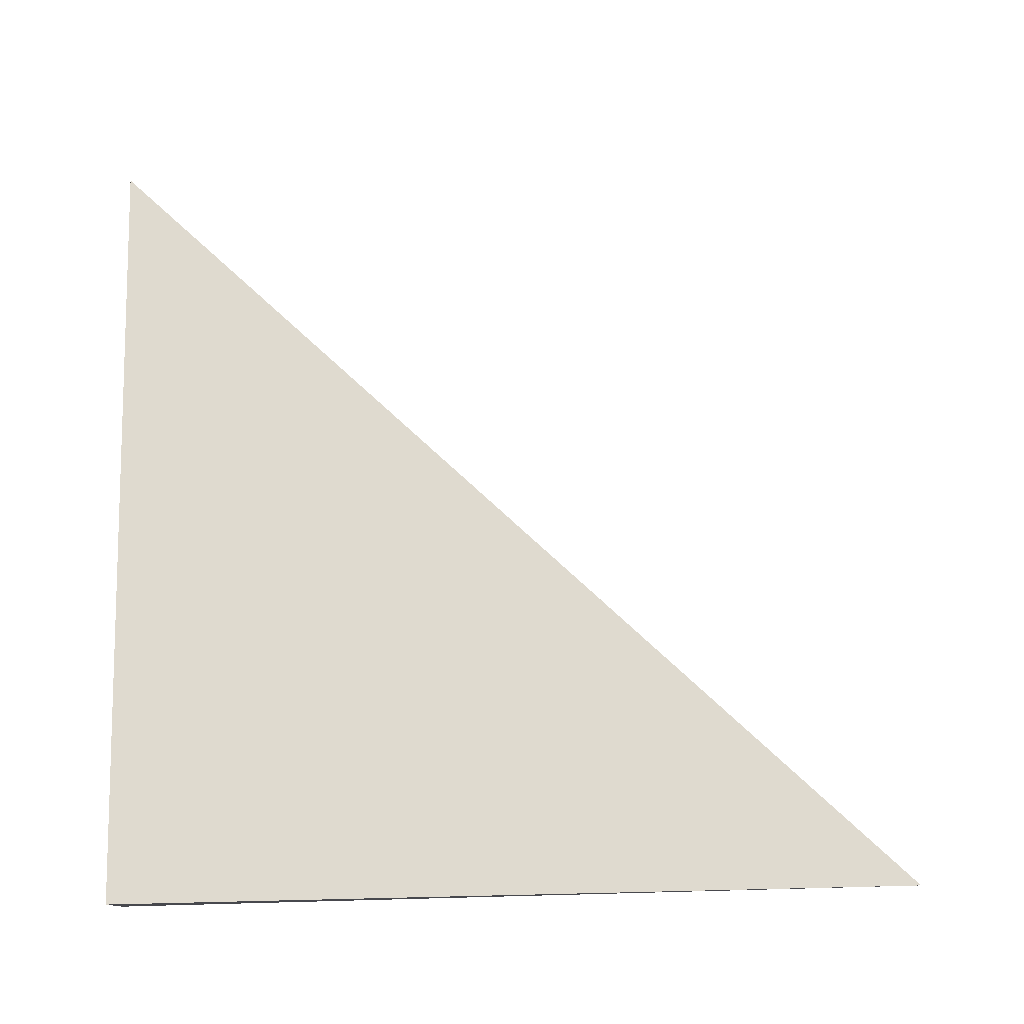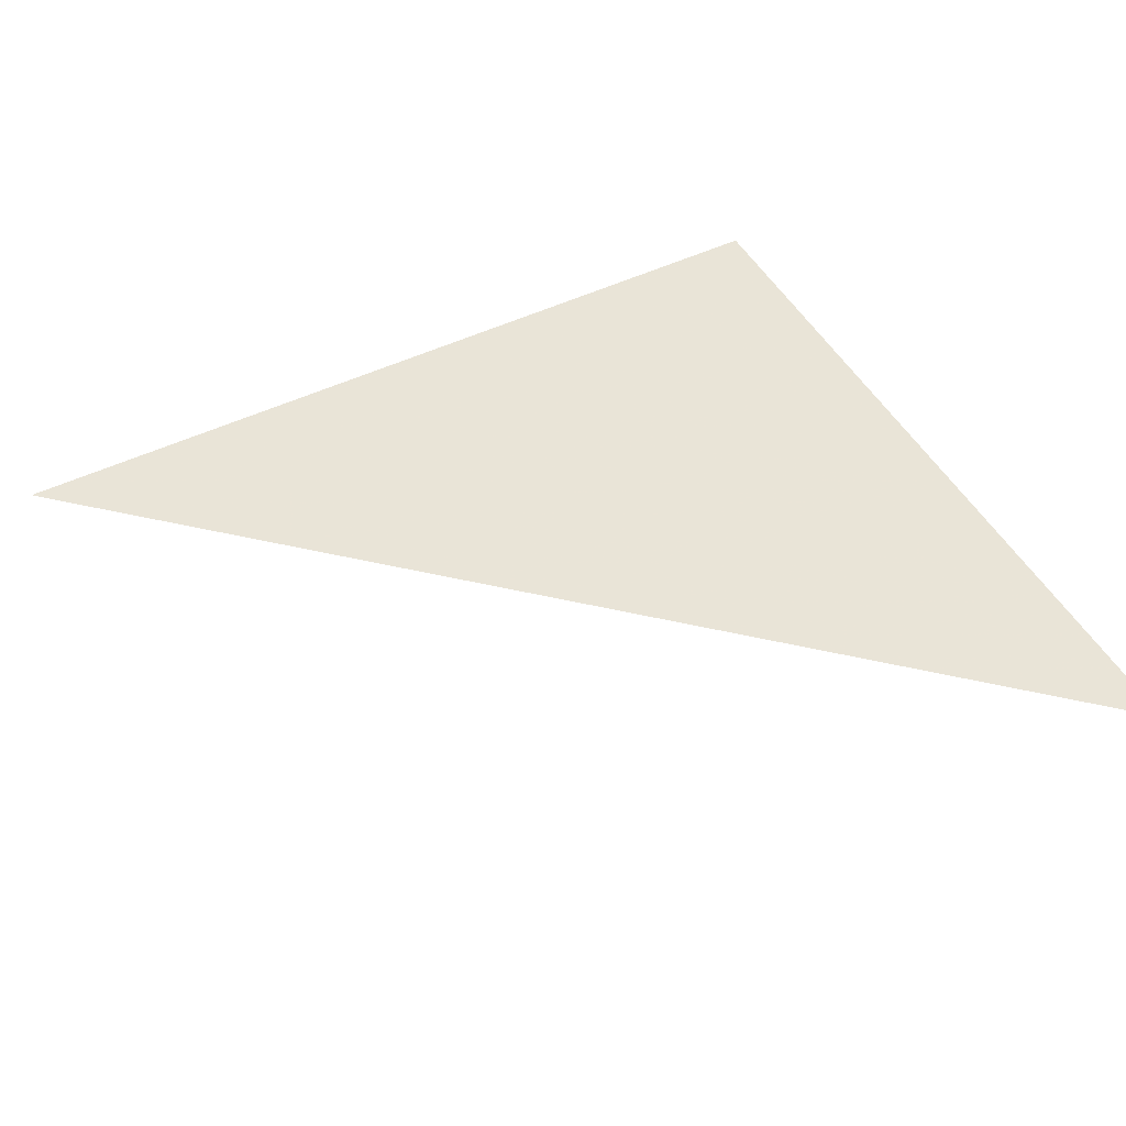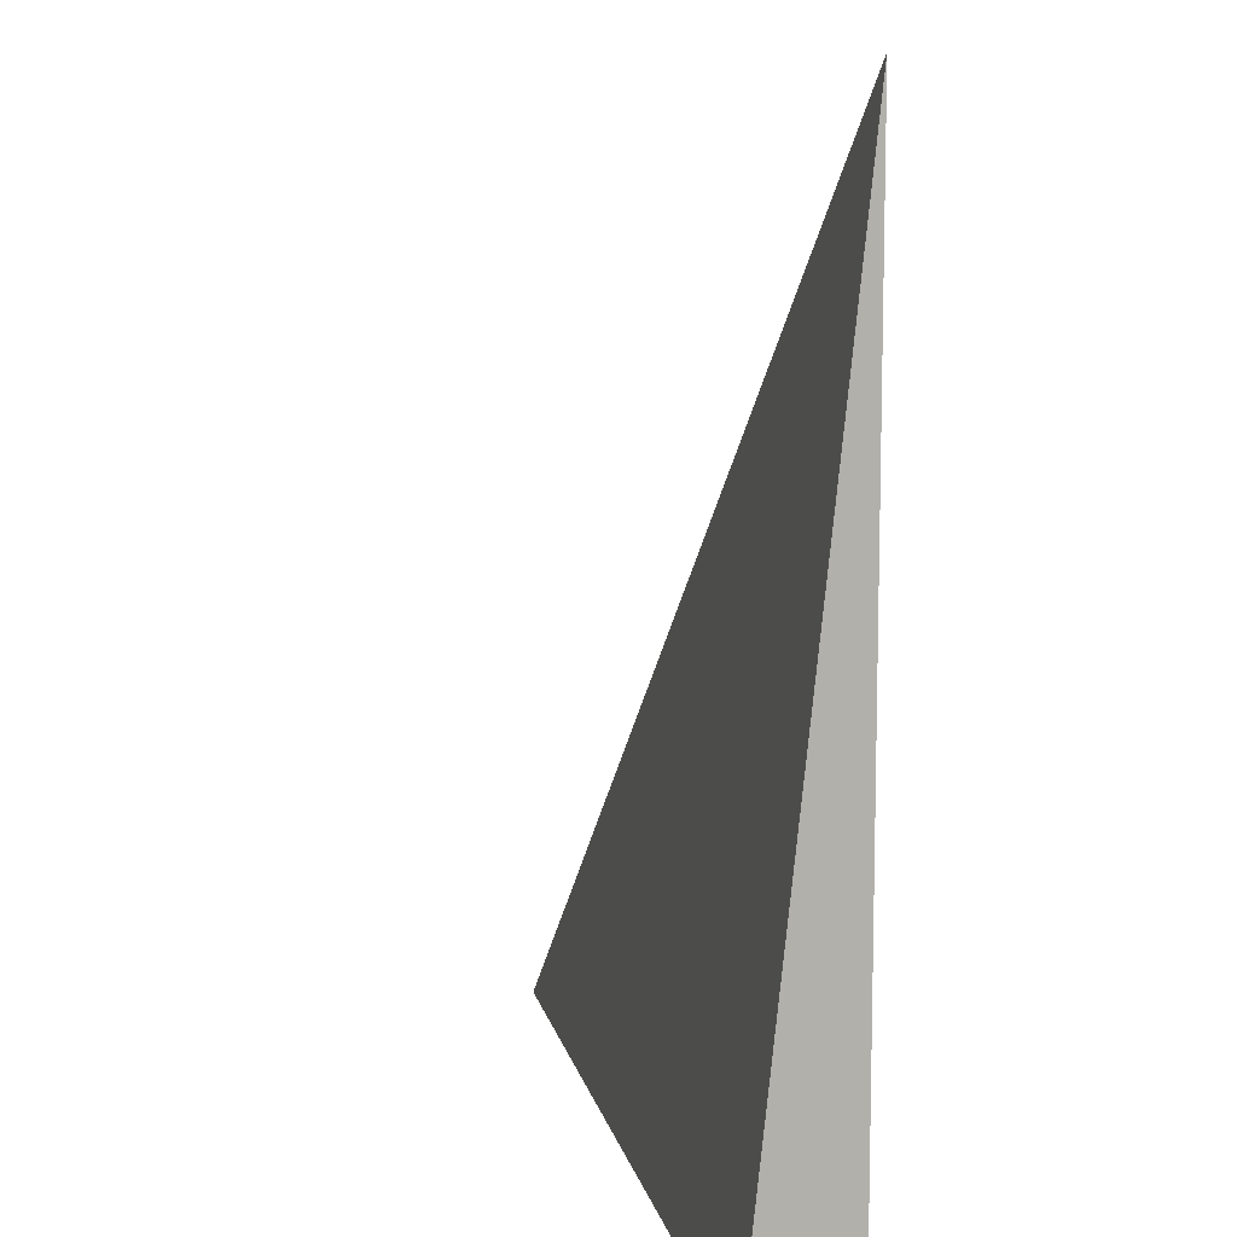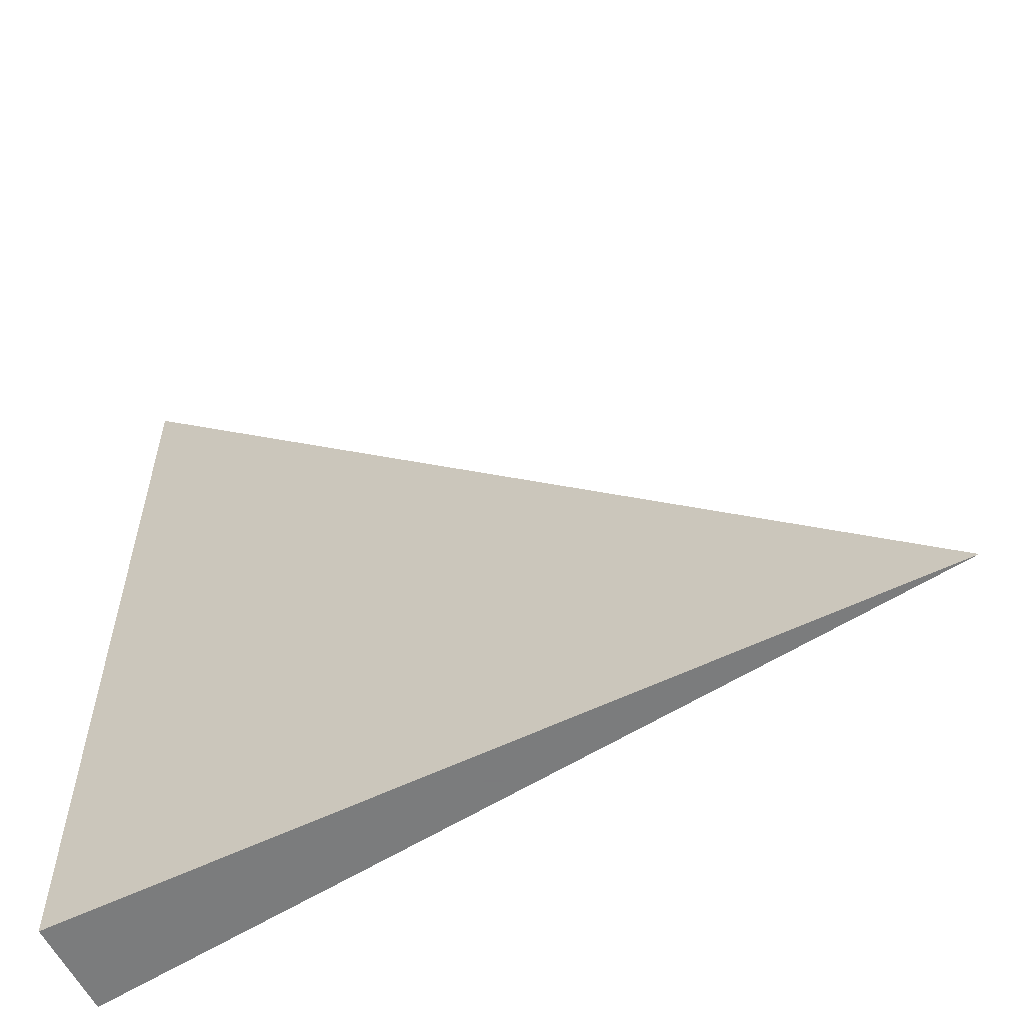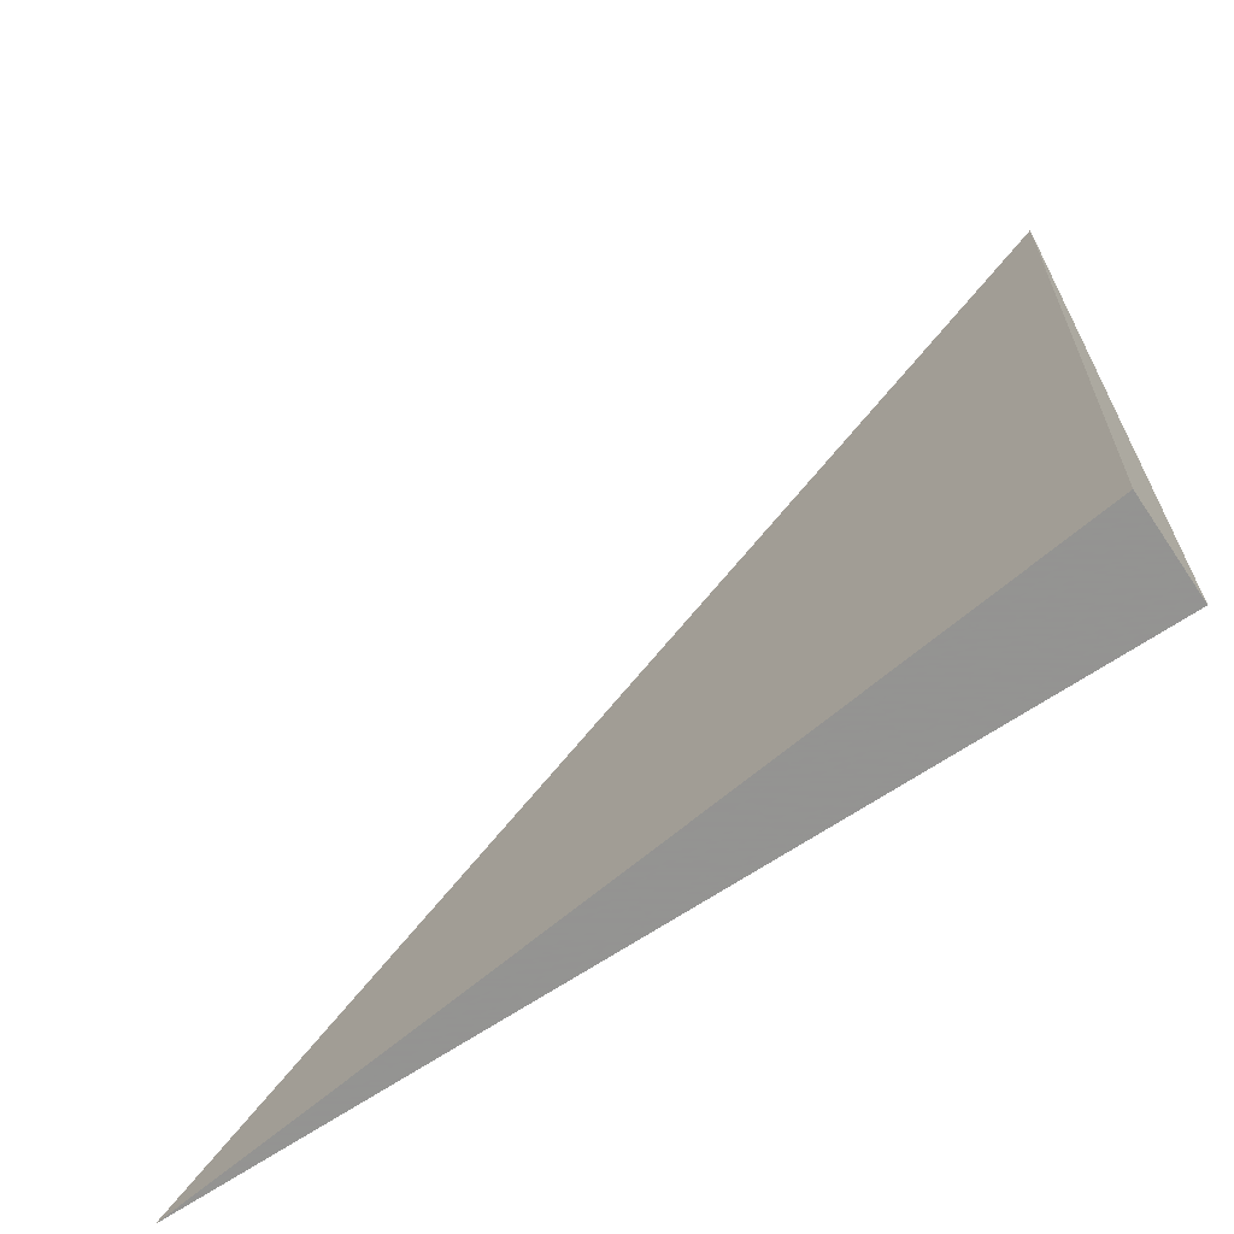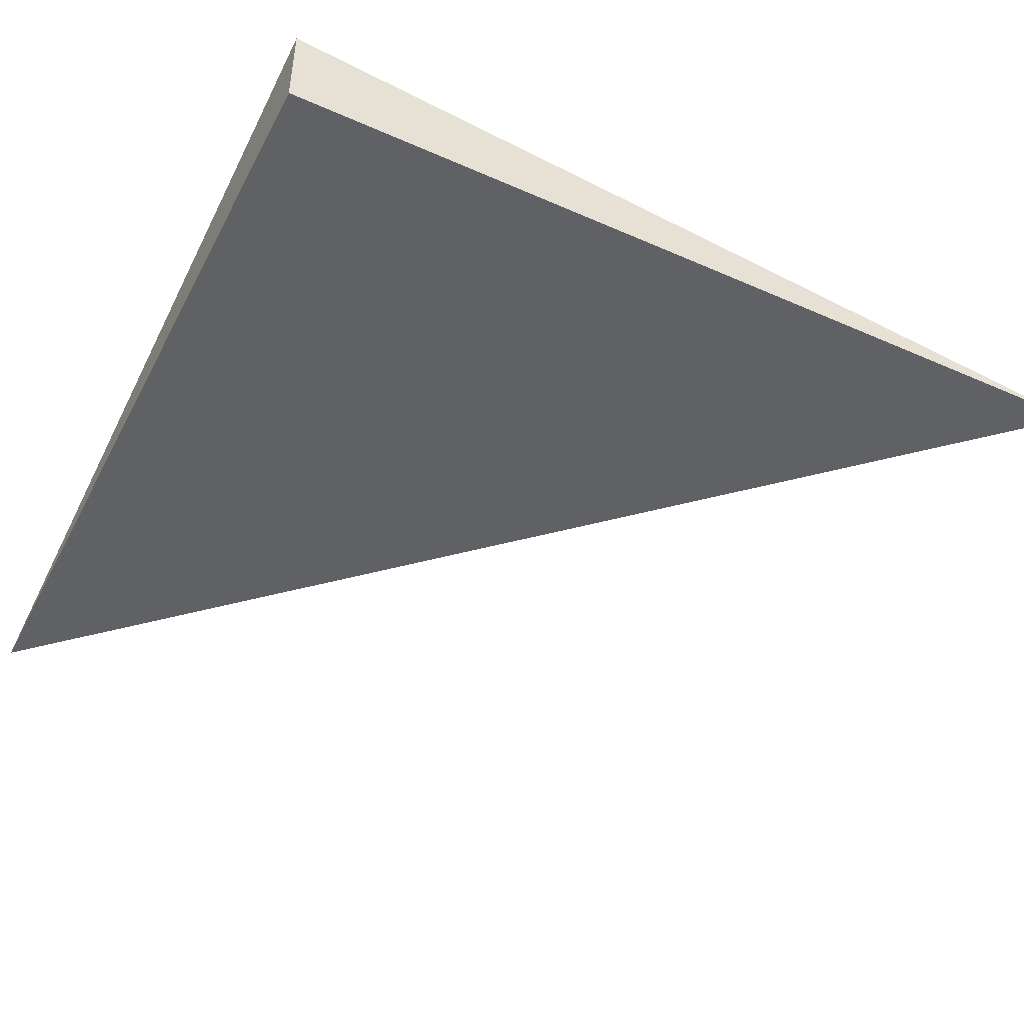
<metadata>
{"format":"obj","ext":"obj","renderer":"f3d","projection":"perspective","resolution":1024,"background":"white","views":[{"elev":78.1,"azim":-91.5,"up":"+Y"},{"elev":37.6,"azim":63.7,"up":"+Y"},{"elev":10.1,"azim":-107.6,"up":"+Z"},{"elev":-58.6,"azim":26.5,"up":"+Z"},{"elev":-66.9,"azim":-146.1,"up":"+Z"},{"elev":-46.5,"azim":-116.6,"up":"+Y"}]}
</metadata>
<code>
v -0.3044 -0.03435 -0.3173
v 0.9132 -0.03435 -0.3173
v -0.3044 0.1031 -0.3173
v -0.3044 -0.03435 0.9519
v -0.3044 0.03435 -0.3173
v 0.3044 0.03435 -0.3173
v 0.3044 -0.03435 -0.3173
v 0.3044 -0.03435 0.3173
v -0.3044 -0.03435 0.3173
v -0.3044 0.03435 0.3173
v -0.3044 3.469e-18 -0.3173
v 0 3.469e-18 -0.3173
v 0 -0.03435 -0.3173
v -0.3044 0.06871 -0.3173
v 0 0.06871 -0.3173
v 0 0.03435 -0.3173
v 0.6088 3.469e-18 -0.3173
v 0.6088 -0.03435 -0.3173
v 0.3044 3.469e-18 -0.3173
v 0 -0.03435 0
v -0.3044 -0.03435 0
v 0.6088 -0.03435 0
v 0.3044 -0.03435 0
v 0 -0.03435 0.6346
v -0.3044 -0.03435 0.6346
v 0 -0.03435 0.3173
v -0.3044 0.03435 0
v -0.3044 0.06871 0
v -0.3044 3.469e-18 0
v -0.3044 3.469e-18 0.6346
v -0.3044 3.469e-18 0.3173
v 0.3044 3.469e-18 0
v 0 0.03435 0
v 0 3.469e-18 0.3173
v -0.3044 -0.01718 -0.3173
v -0.1522 -0.01718 -0.3173
v -0.1522 -0.03435 -0.3173
v -0.3044 0.01718 -0.3173
v -0.1522 0.01718 -0.3173
v -0.1522 3.469e-18 -0.3173
v 0.1522 -0.01718 -0.3173
v 0.1522 -0.03435 -0.3173
v 0 -0.01718 -0.3173
v -0.3044 0.05153 -0.3173
v -0.1522 0.05153 -0.3173
v -0.1522 0.03435 -0.3173
v -0.3044 0.08589 -0.3173
v -0.1522 0.08589 -0.3173
v -0.1522 0.06871 -0.3173
v 0.1522 0.05153 -0.3173
v 0.1522 0.03435 -0.3173
v 0 0.05153 -0.3173
v 0.4566 0.01718 -0.3173
v 0.4566 3.469e-18 -0.3173
v 0.3044 0.01718 -0.3173
v 0.761 -0.01718 -0.3173
v 0.761 -0.03435 -0.3173
v 0.6088 -0.01718 -0.3173
v 0.4566 -0.03435 -0.3173
v 0.3044 -0.01718 -0.3173
v 0.4566 -0.01718 -0.3173
v 0 0.01718 -0.3173
v 0.1522 0.01718 -0.3173
v 0.1522 3.469e-18 -0.3173
v -0.1522 -0.03435 -0.1587
v -0.3044 -0.03435 -0.1587
v 0.1522 -0.03435 -0.1587
v 0 -0.03435 -0.1587
v -0.1522 -0.03435 0.1587
v -0.3044 -0.03435 0.1587
v -0.1522 -0.03435 0
v 0.4566 -0.03435 -0.1587
v 0.3044 -0.03435 -0.1587
v 0.761 -0.03435 -0.1587
v 0.6088 -0.03435 -0.1587
v 0.4566 -0.03435 0.1587
v 0.3044 -0.03435 0.1587
v 0.4566 -0.03435 0
v 0.1522 -0.03435 0.476
v 0 -0.03435 0.476
v 0.1522 -0.03435 0.3173
v -0.1522 -0.03435 0.7933
v -0.3044 -0.03435 0.7933
v -0.1522 -0.03435 0.6346
v -0.3044 -0.03435 0.476
v -0.1522 -0.03435 0.3173
v -0.1522 -0.03435 0.476
v 0.1522 -0.03435 0
v 0.1522 -0.03435 0.1587
v 0 -0.03435 0.1587
v -0.3044 0.06871 -0.1587
v -0.3044 0.08589 -0.1587
v -0.3044 0.03435 -0.1587
v -0.3044 0.05153 -0.1587
v -0.3044 0.03435 0.1587
v -0.3044 0.05153 0.1587
v -0.3044 0.05153 0
v -0.3044 3.469e-18 -0.1587
v -0.3044 0.01718 -0.1587
v -0.3044 -0.01718 -0.1587
v -0.3044 -0.01718 0.1587
v -0.3044 -0.01718 0
v -0.3044 -0.01718 0.476
v -0.3044 -0.01718 0.3173
v -0.3044 -0.01718 0.7933
v -0.3044 -0.01718 0.6346
v -0.3044 0.01718 0.476
v -0.3044 0.01718 0.3173
v -0.3044 3.469e-18 0.476
v -0.3044 0.01718 0
v -0.3044 3.469e-18 0.1587
v -0.3044 0.01718 0.1587
v 0.6088 -0.01718 -0.1587
v 0.3044 0.01718 -0.1587
v 0.4566 3.469e-18 -0.1587
v 0.3044 -0.01718 0.1587
v 0.4566 -0.01718 0
v 0 0.05153 -0.1587
v 0.1522 0.03435 -0.1587
v -0.1522 0.06871 -0.1587
v -0.1522 0.03435 0.1587
v -0.1522 0.05153 0
v -0.1522 3.469e-18 0.476
v -0.1522 0.01718 0.3173
v -0.1522 -0.01718 0.6346
v 0.1522 -0.01718 0.3173
v 0 -0.01718 0.476
v 0.1522 0.01718 0
v 0 0.01718 0.1587
v 0.1522 3.469e-18 0.1587
f 1 35 37
f 35 11 36
f 36 13 37
f 35 36 37
f 11 38 40
f 38 5 39
f 39 12 40
f 38 39 40
f 12 41 43
f 41 7 42
f 42 13 43
f 41 42 43
f 11 40 36
f 40 12 43
f 43 13 36
f 40 43 36
f 5 44 46
f 44 14 45
f 45 16 46
f 44 45 46
f 14 47 49
f 47 3 48
f 48 15 49
f 47 48 49
f 15 50 52
f 50 6 51
f 51 16 52
f 50 51 52
f 14 49 45
f 49 15 52
f 52 16 45
f 49 52 45
f 6 53 55
f 53 17 54
f 54 19 55
f 53 54 55
f 17 56 58
f 56 2 57
f 57 18 58
f 56 57 58
f 18 59 61
f 59 7 60
f 60 19 61
f 59 60 61
f 17 58 54
f 58 18 61
f 61 19 54
f 58 61 54
f 5 46 39
f 46 16 62
f 62 12 39
f 46 62 39
f 16 51 63
f 51 6 55
f 55 19 63
f 51 55 63
f 19 60 64
f 60 7 41
f 41 12 64
f 60 41 64
f 16 63 62
f 63 19 64
f 64 12 62
f 63 64 62
f 1 37 66
f 37 13 65
f 65 21 66
f 37 65 66
f 13 42 68
f 42 7 67
f 67 20 68
f 42 67 68
f 20 69 71
f 69 9 70
f 70 21 71
f 69 70 71
f 13 68 65
f 68 20 71
f 71 21 65
f 68 71 65
f 7 59 73
f 59 18 72
f 72 23 73
f 59 72 73
f 18 57 75
f 57 2 74
f 74 22 75
f 57 74 75
f 22 76 78
f 76 8 77
f 77 23 78
f 76 77 78
f 18 75 72
f 75 22 78
f 78 23 72
f 75 78 72
f 8 79 81
f 79 24 80
f 80 26 81
f 79 80 81
f 24 82 84
f 82 4 83
f 83 25 84
f 82 83 84
f 25 85 87
f 85 9 86
f 86 26 87
f 85 86 87
f 24 84 80
f 84 25 87
f 87 26 80
f 84 87 80
f 7 73 67
f 73 23 88
f 88 20 67
f 73 88 67
f 23 77 89
f 77 8 81
f 81 26 89
f 77 81 89
f 26 86 90
f 86 9 69
f 69 20 90
f 86 69 90
f 23 89 88
f 89 26 90
f 90 20 88
f 89 90 88
f 3 47 92
f 47 14 91
f 91 28 92
f 47 91 92
f 14 44 94
f 44 5 93
f 93 27 94
f 44 93 94
f 27 95 97
f 95 10 96
f 96 28 97
f 95 96 97
f 14 94 91
f 94 27 97
f 97 28 91
f 94 97 91
f 5 38 99
f 38 11 98
f 98 29 99
f 38 98 99
f 11 35 100
f 35 1 66
f 66 21 100
f 35 66 100
f 21 70 102
f 70 9 101
f 101 29 102
f 70 101 102
f 11 100 98
f 100 21 102
f 102 29 98
f 100 102 98
f 9 85 104
f 85 25 103
f 103 31 104
f 85 103 104
f 25 83 106
f 83 4 105
f 105 30 106
f 83 105 106
f 30 107 109
f 107 10 108
f 108 31 109
f 107 108 109
f 25 106 103
f 106 30 109
f 109 31 103
f 106 109 103
f 5 99 93
f 99 29 110
f 110 27 93
f 99 110 93
f 29 101 111
f 101 9 104
f 104 31 111
f 101 104 111
f 31 108 112
f 108 10 95
f 95 27 112
f 108 95 112
f 29 111 110
f 111 31 112
f 112 27 110
f 111 112 110
f 2 56 74
f 56 17 113
f 113 22 74
f 56 113 74
f 17 53 115
f 53 6 114
f 114 32 115
f 53 114 115
f 32 116 117
f 116 8 76
f 76 22 117
f 116 76 117
f 17 115 113
f 115 32 117
f 117 22 113
f 115 117 113
f 6 50 119
f 50 15 118
f 118 33 119
f 50 118 119
f 15 48 120
f 48 3 92
f 92 28 120
f 48 92 120
f 28 96 122
f 96 10 121
f 121 33 122
f 96 121 122
f 15 120 118
f 120 28 122
f 122 33 118
f 120 122 118
f 10 107 124
f 107 30 123
f 123 34 124
f 107 123 124
f 30 105 125
f 105 4 82
f 82 24 125
f 105 82 125
f 24 79 127
f 79 8 126
f 126 34 127
f 79 126 127
f 30 125 123
f 125 24 127
f 127 34 123
f 125 127 123
f 6 119 114
f 119 33 128
f 128 32 114
f 119 128 114
f 33 121 129
f 121 10 124
f 124 34 129
f 121 124 129
f 34 126 130
f 126 8 116
f 116 32 130
f 126 116 130
f 33 129 128
f 129 34 130
f 130 32 128
f 129 130 128

</code>
